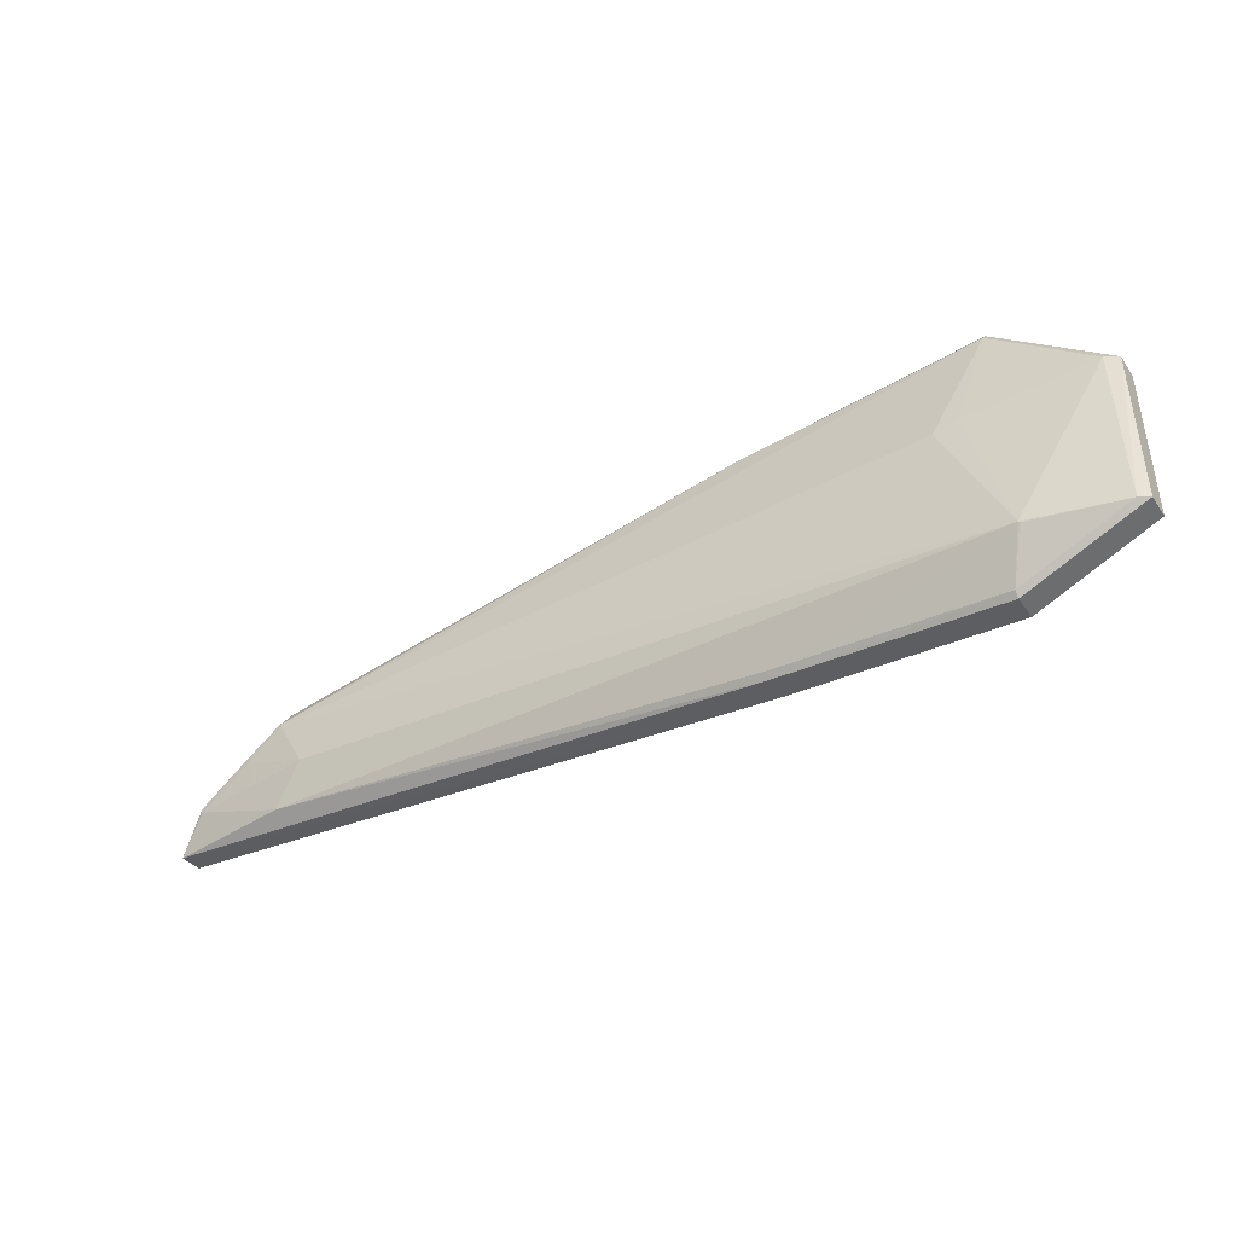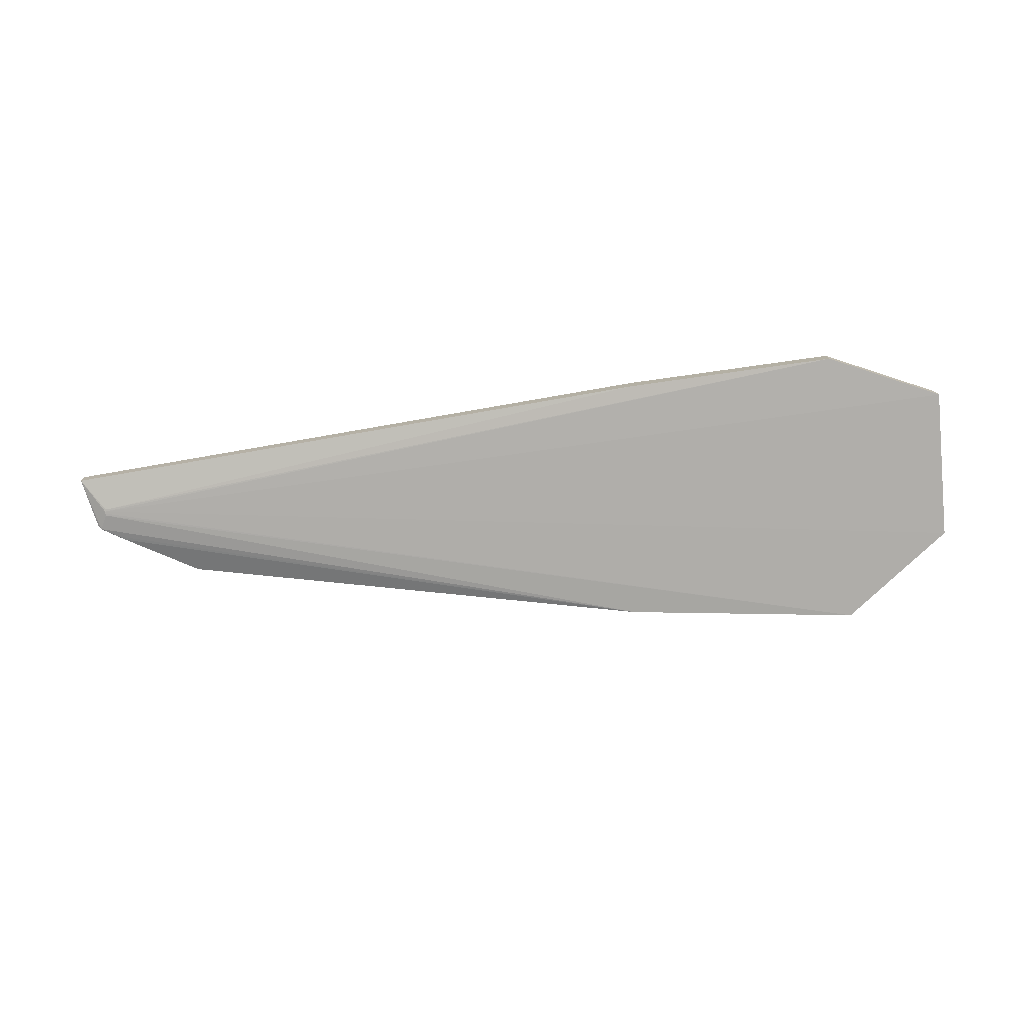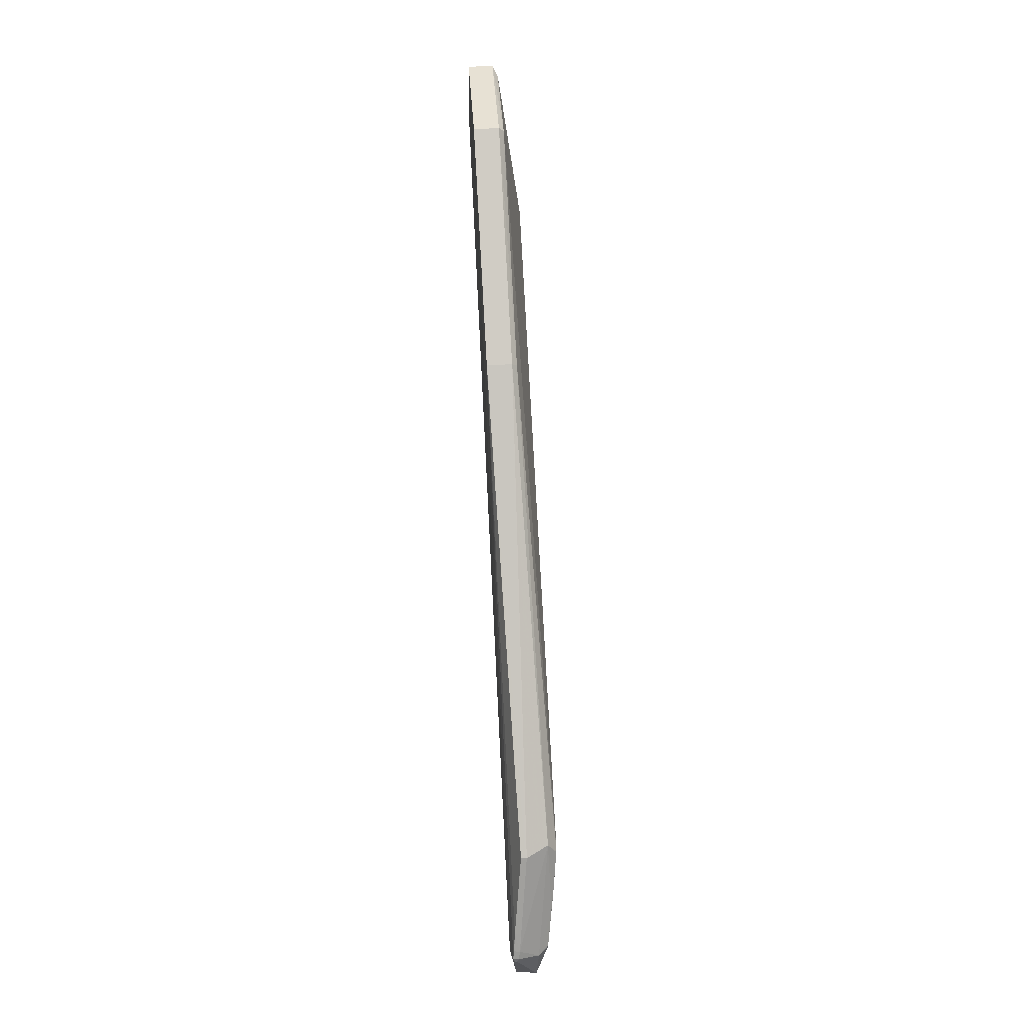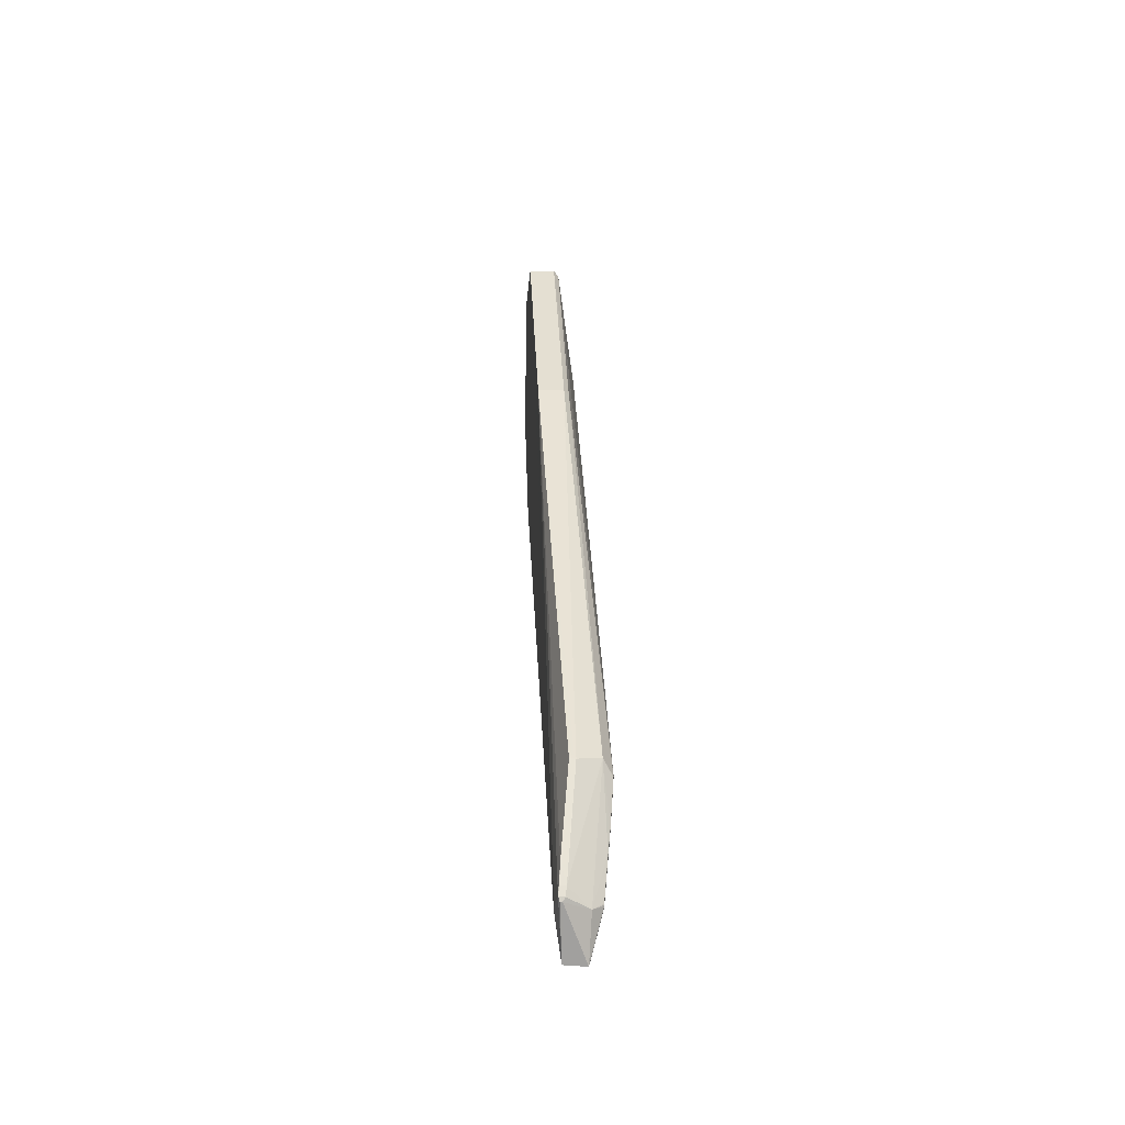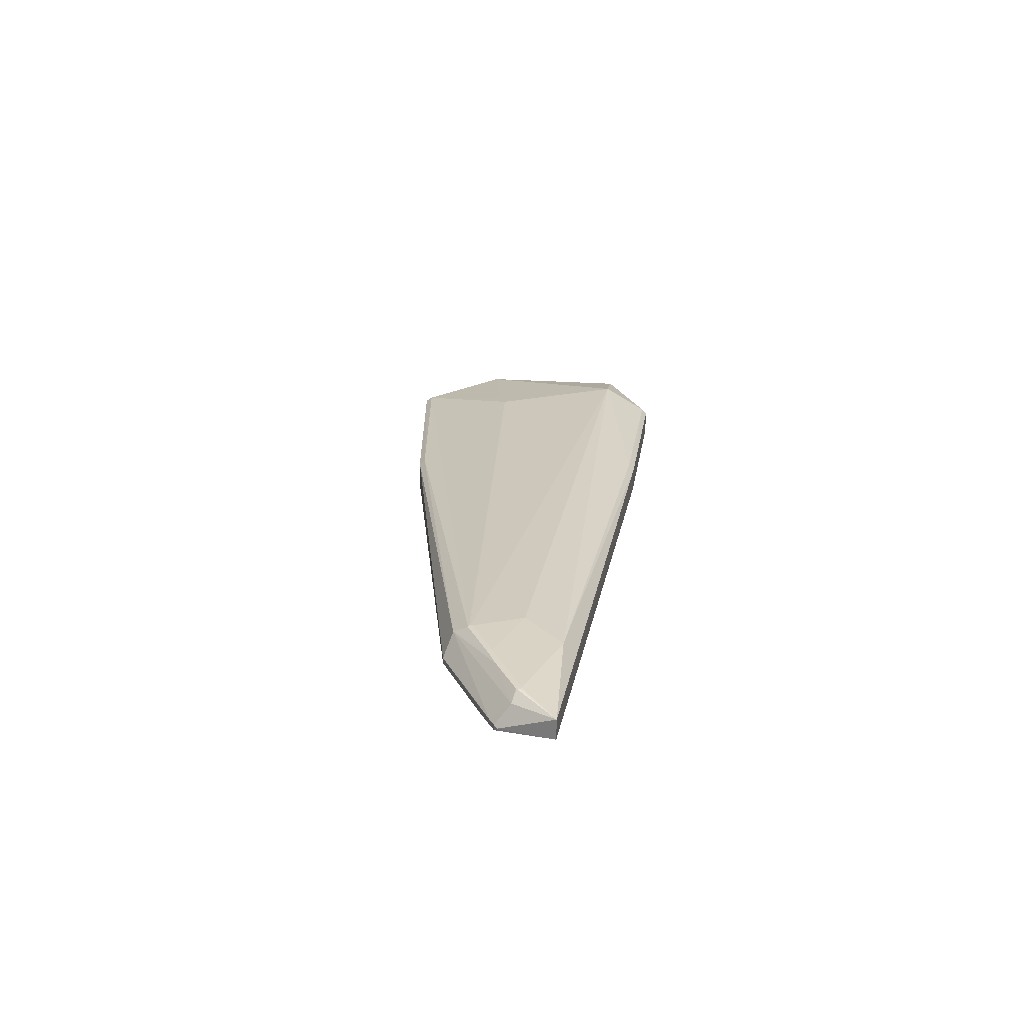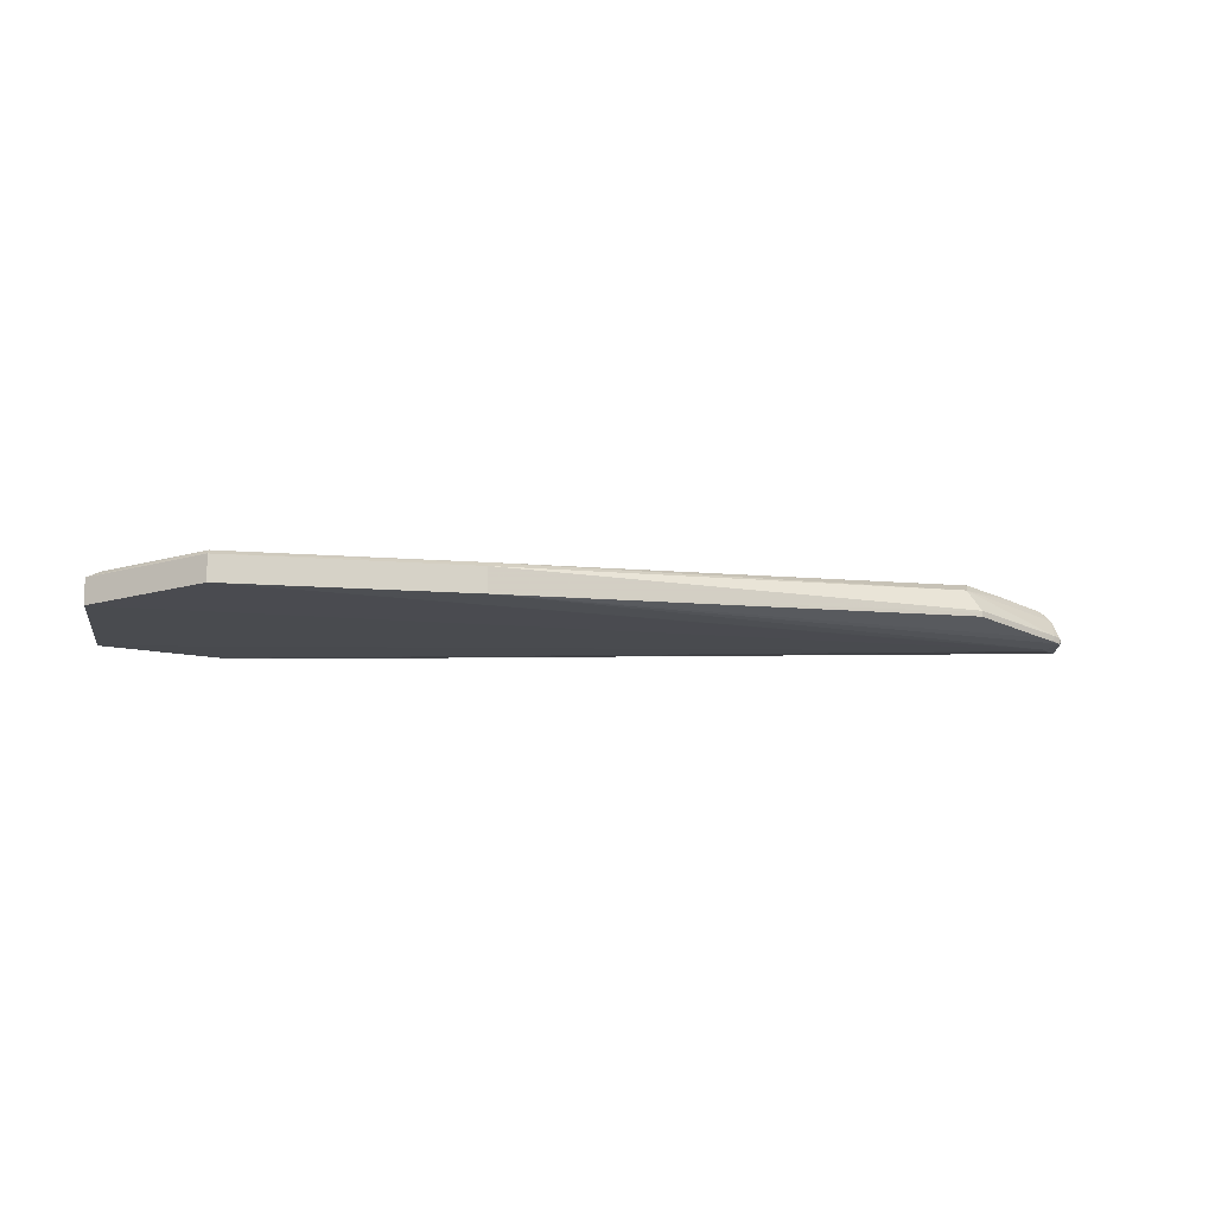
<metadata>
{"format":"obj","ext":"obj","renderer":"f3d","projection":"perspective","resolution":1024,"background":"white","views":[{"elev":-41.3,"azim":32.6,"up":"+Y"},{"elev":-79.1,"azim":5.0,"up":"+Z"},{"elev":78.9,"azim":-91.9,"up":"+Y"},{"elev":31.1,"azim":-91.3,"up":"+Y"},{"elev":23.0,"azim":-85.1,"up":"+Z"},{"elev":-13.3,"azim":170.5,"up":"+Z"}]}
</metadata>
<code>
v -0.4508 -0.02835 -0.02725
v -0.4591 -0.01203 -0.02403
v -0.4626 -0.0154 -0.02037
v -0.46 -0.01218 -0.01799
v -0.4514 -0.007048 -0.02283
v -0.4623 -0.01535 -0.02262
v -0.4522 -0.007197 -0.01678
v -0.4533 -0.008294 -0.02313
v -0.4408 -0.001463 -0.02241
v -0.433 0.00353 -0.02153
v -0.4336 0.00339 -0.01546
v -0.3543 0.04794 -0.01258
v -0.3502 0.0487 -0.01007
v -0.3504 0.04865 -0.008093
v -0.3549 0.0478 -0.006517
v 0.3794 0.05864 0.006982
v -0.4502 -0.03524 -0.02736
v -0.4511 -0.03299 -0.02742
v -0.451 -0.03057 -0.02736
v -0.3454 0.01972 0.02554
v -0.3452 0.02082 0.02559
v -0.346 0.01877 0.02546
v -0.3492 0.0233 0.02519
v -0.3482 0.02356 0.02532
v -0.3471 0.02338 0.02544
v -0.3461 0.0228 0.02553
v -0.3455 0.0219 0.02559
v -0.3854 -0.002619 0.02156
v -0.3852 -0.001522 0.02161
v -0.3859 -0.003564 0.02147
v -0.3868 -0.004214 0.02136
v -0.3892 0.0009667 0.02121
v -0.3881 0.001222 0.02134
v -0.387 0.001044 0.02146
v -0.3861 0.0004609 0.02155
v -0.3854 -0.0004409 0.02161
v -0.4089 -0.009336 0.01855
v -0.4282 -0.0206 0.01632
v -0.4432 -0.03494 0.01443
v -0.443 -0.03384 0.01448
v -0.4438 -0.03589 0.01434
v -0.4446 -0.03653 0.01423
v -0.4457 -0.03679 0.0141
v -0.4468 -0.03661 0.01398
v -0.4477 -0.03603 0.01388
v -0.4484 -0.03513 0.01383
v -0.4487 -0.03405 0.01383
v -0.4485 -0.03295 0.01387
v -0.4479 -0.032 0.01396
v -0.447 -0.03135 0.01408
v -0.4459 -0.0311 0.01421
v -0.4448 -0.03128 0.01433
v -0.4439 -0.03186 0.01442
v -0.4433 -0.03276 0.01447
v -0.319 -0.02999 0.0229
v 0.3559 0.04998 0.01024
v 0.3551 0.05067 0.01027
v -0.478 -0.07127 0.0007164
v -0.4626 -0.039 0.002933
v -0.4575 -0.02824 0.003672
v -0.371 0.02208 0.01315
v -0.3421 0.03885 0.01631
v -0.3513 -0.06992 0.01292
v -0.4758 -0.07076 -0.02146
v 0.4175 -0.08768 0.01066
v 0.4193 -0.08745 0.01062
v 0.4182 -0.08629 0.01127
v 0.1555 0.1336 0.000148
v 0.1547 0.1403 -0.03159
v 0.1554 0.1398 -0.004942
v 0.1715 -0.1273 -0.03694
v 0.1722 -0.1278 -0.01028
v 0.1723 -0.1217 -0.004966
v 0.3985 -0.1398 -0.04261
v 0.3991 -0.1403 -0.01596
v 0.3994 -0.1347 -0.01065
v 0.4084 0.1576 -0.005475
v 0.4085 0.165 -0.03723
v 0.4091 0.1645 -0.01057
v 0.5107 -0.08768 -0.01246
v 0.5083 0.07656 -0.009369
v 0.5208 -0.08814 -0.04459
v 0.5214 -0.08863 -0.01794
v 0.5214 0.0747 -0.0416
v 0.522 0.07421 -0.01495
f 74 82 75
f 67 63 73
f 75 82 83
f 83 80 75
f 83 82 85
f 85 80 83
f 66 80 67
f 85 82 84
f 84 78 85
f 75 80 76
f 80 66 76
f 75 76 72
f 72 76 73
f 58 71 72
f 72 63 58
f 72 73 63
f 69 12 13
f 13 12 15
f 67 73 65
f 73 76 65
f 65 66 67
f 65 76 66
f 55 63 67
f 69 13 14
f 14 13 15
f 82 74 18
f 18 84 82
f 78 84 18
f 85 78 79
f 79 77 85
f 79 78 69
f 85 77 81
f 81 80 85
f 67 80 81
f 58 63 43
f 60 48 49
f 17 74 71
f 17 18 74
f 69 78 1
f 70 79 69
f 69 14 70
f 70 14 15
f 26 77 25
f 63 55 42
f 42 43 63
f 20 55 67
f 67 21 20
f 60 61 7
f 7 4 60
f 15 11 7
f 58 48 59
f 59 48 60
f 64 17 71
f 64 71 58
f 18 17 64
f 78 18 19
f 19 1 78
f 18 64 19
f 69 1 2
f 1 19 2
f 2 19 64
f 62 70 15
f 15 7 62
f 62 7 61
f 25 77 68
f 70 62 68
f 77 79 68
f 79 70 68
f 27 21 67
f 77 26 57
f 26 27 57
f 57 27 67
f 47 48 58
f 58 43 44
f 44 45 58
f 43 42 44
f 10 12 69
f 10 7 11
f 15 12 10
f 10 11 15
f 4 2 6
f 6 2 64
f 23 62 32
f 32 62 37
f 37 62 61
f 37 61 60
f 25 68 24
f 24 68 62
f 62 23 24
f 24 33 25
f 32 33 24
f 24 23 32
f 16 81 77
f 77 57 16
f 67 81 16
f 58 45 46
f 46 47 58
f 45 44 46
f 46 44 47
f 55 20 22
f 31 42 55
f 69 2 9
f 9 10 69
f 2 10 9
f 7 10 5
f 3 64 58
f 3 6 64
f 4 6 3
f 58 59 3
f 60 4 3
f 3 59 60
f 60 49 50
f 50 37 60
f 50 33 32
f 50 49 48
f 48 47 50
f 47 44 50
f 50 44 42
f 42 52 50
f 56 57 67
f 67 16 56
f 56 16 57
f 55 22 30
f 30 31 55
f 30 22 20
f 8 10 2
f 8 5 10
f 7 5 8
f 4 7 8
f 8 2 4
f 32 37 38
f 38 50 32
f 37 50 38
f 51 52 33
f 33 50 51
f 51 50 52
f 28 20 21
f 28 30 20
f 42 31 41
f 31 30 41
f 21 27 36
f 36 27 26
f 30 28 39
f 39 41 30
f 42 41 39
f 29 28 21
f 21 36 29
f 34 26 25
f 25 33 34
f 33 52 34
f 35 36 26
f 26 34 35
f 40 52 42
f 40 54 52
f 42 39 40
f 40 39 28
f 28 29 40
f 40 29 36
f 36 54 40
f 52 54 53
f 53 34 52
f 53 35 34
f 53 54 36
f 36 35 53
f 71 74 72
f 72 74 75

</code>
